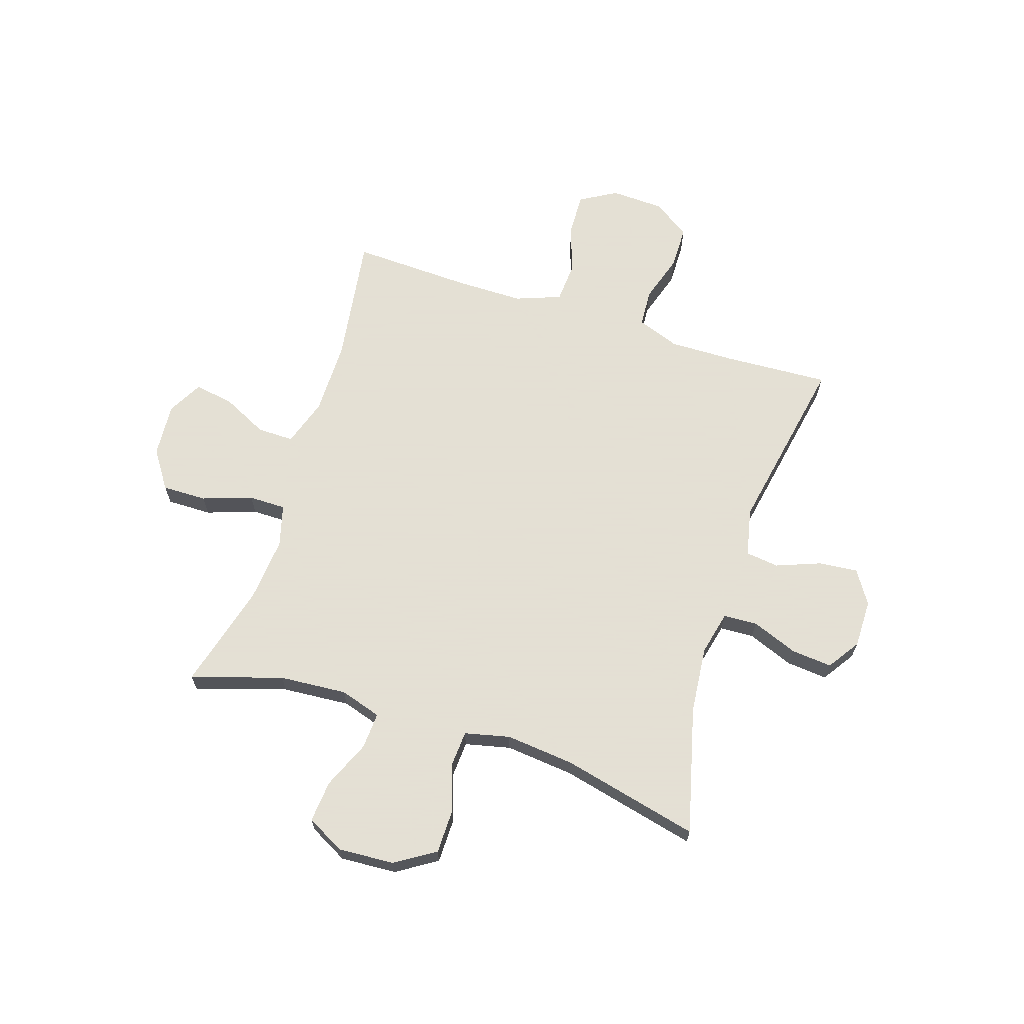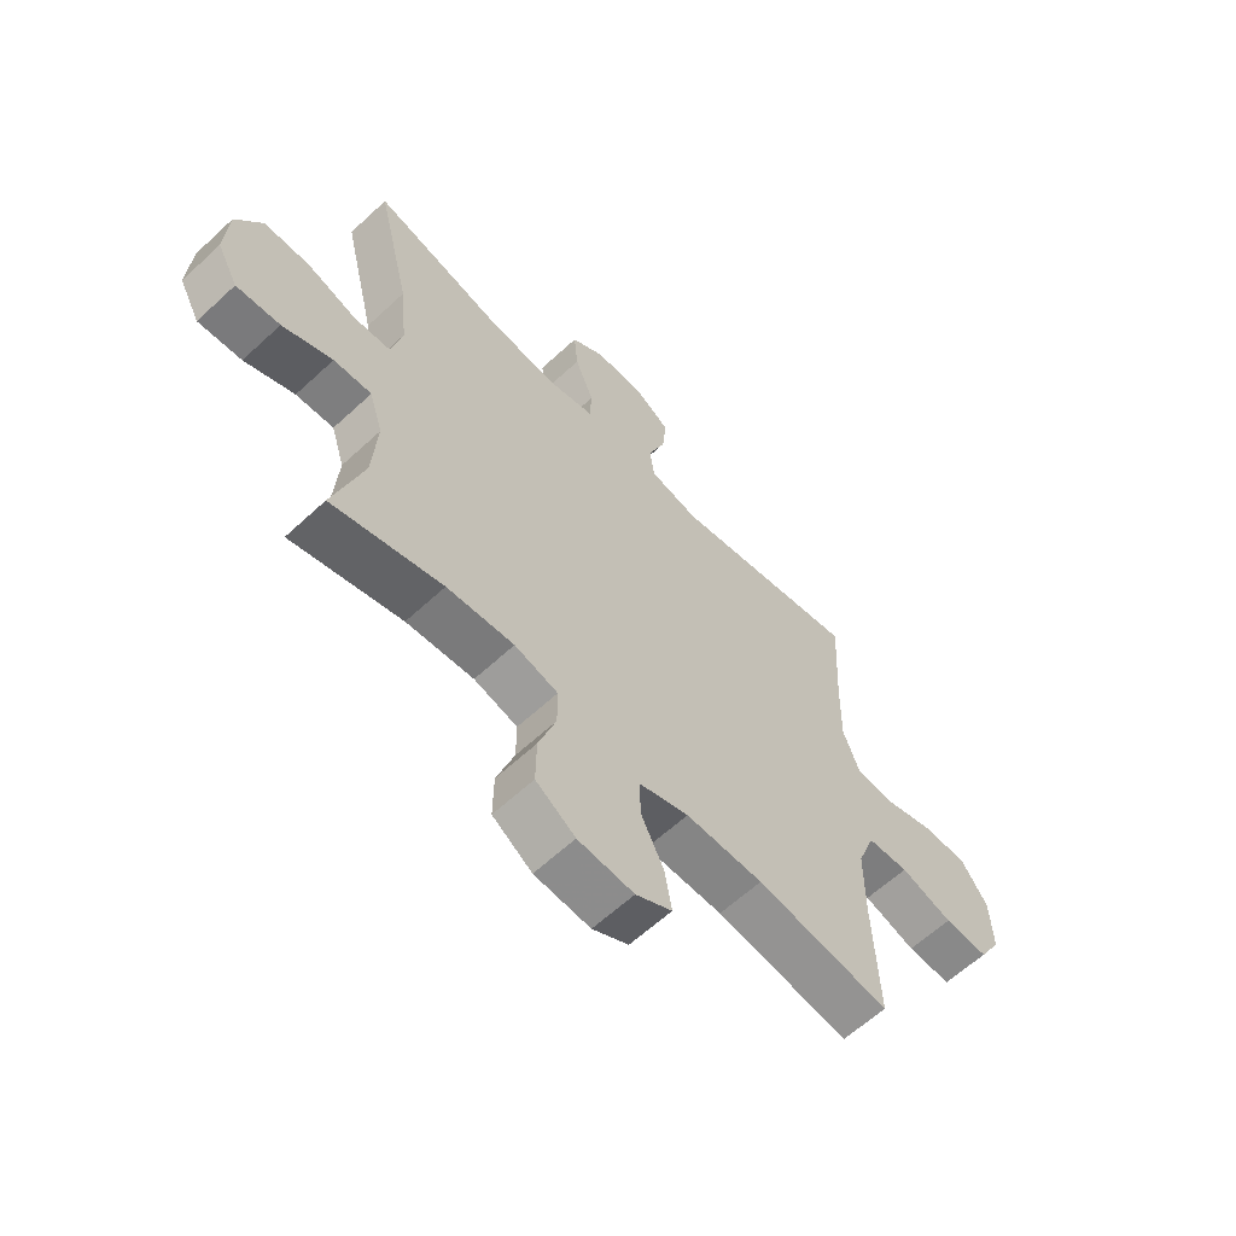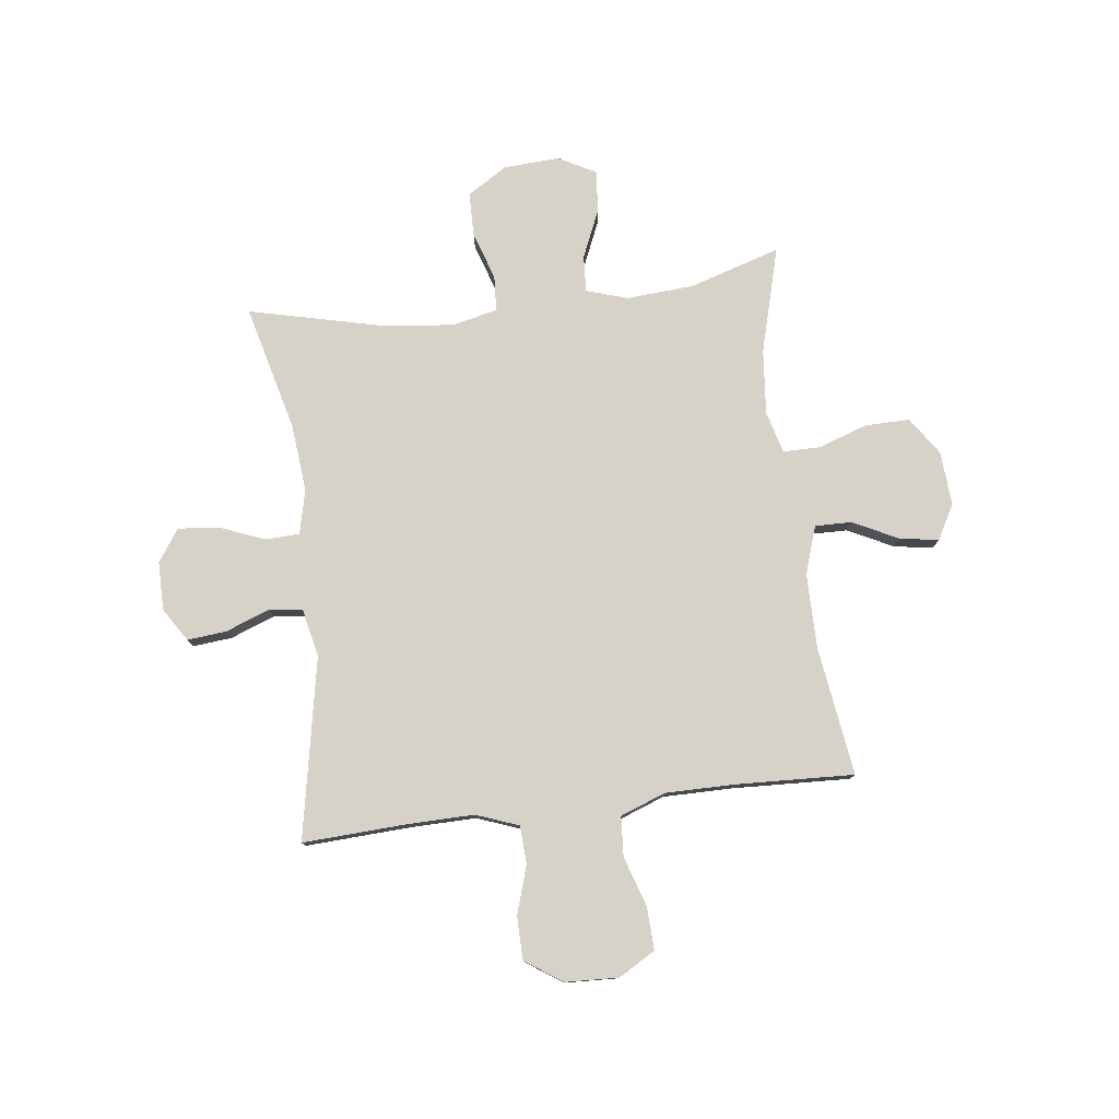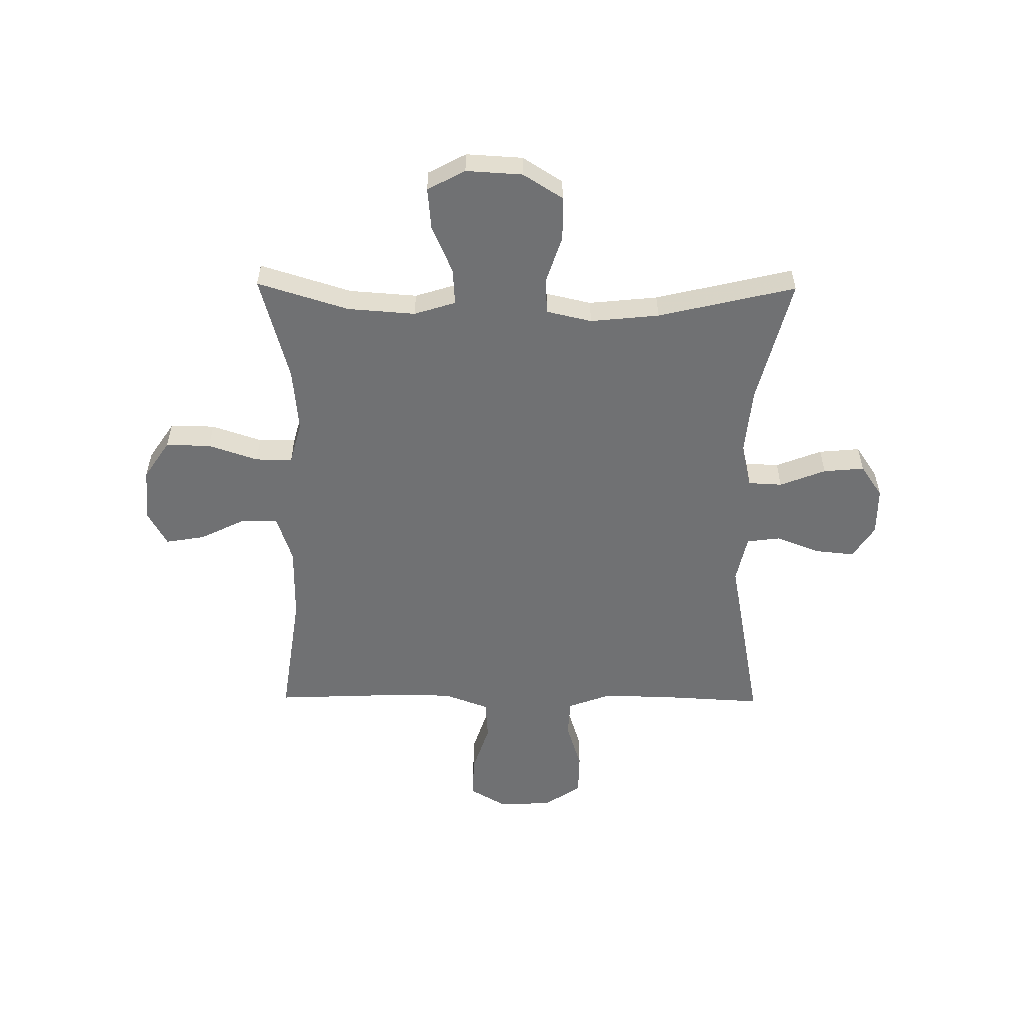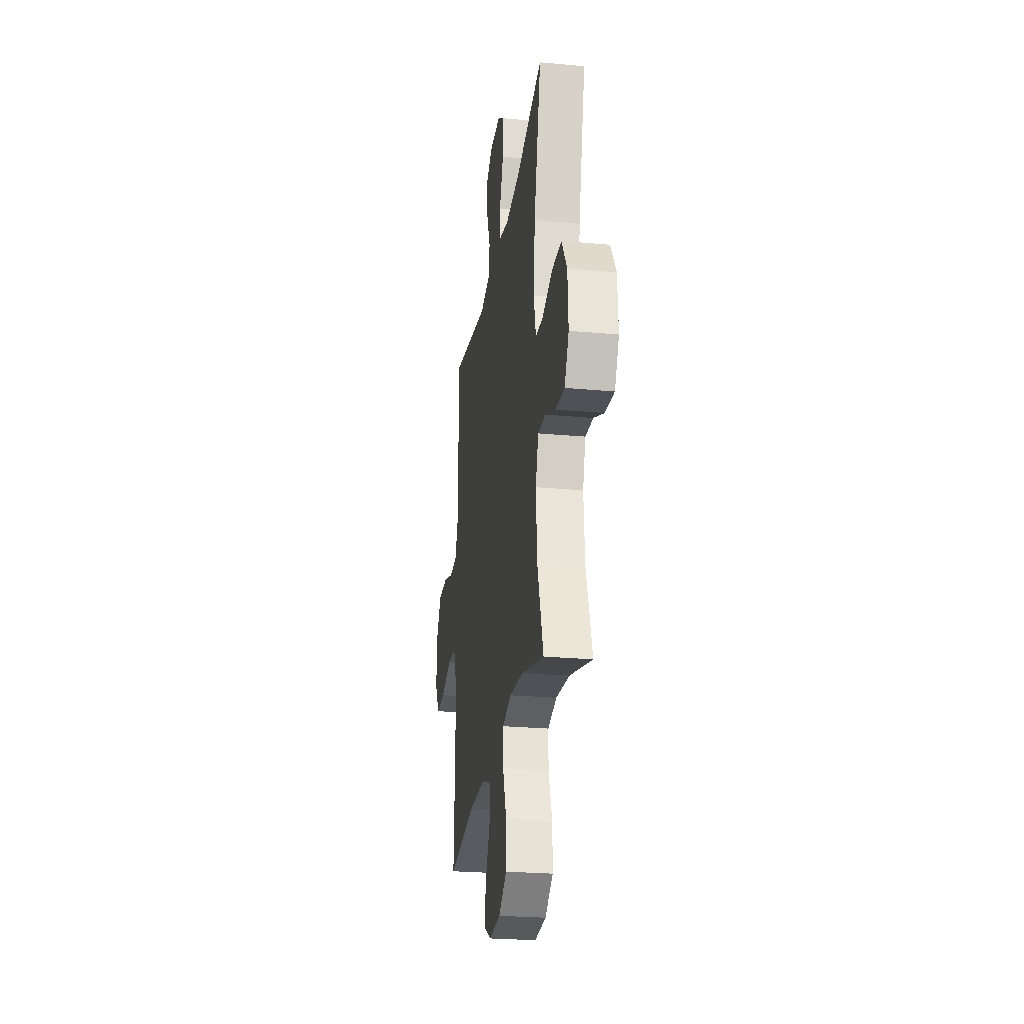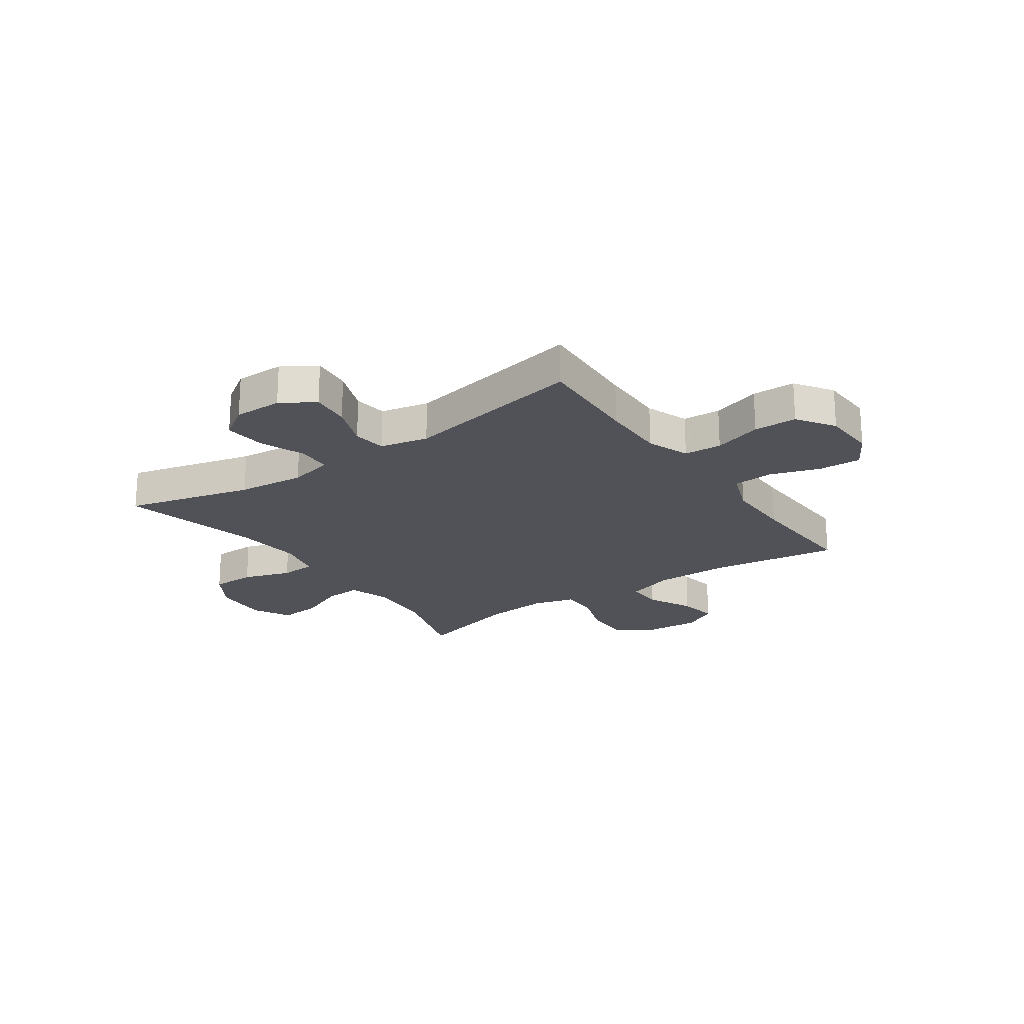
<metadata>
{"format":"obj","ext":"obj","renderer":"f3d","projection":"perspective","resolution":1024,"background":"white","views":[{"elev":66.2,"azim":-72.2,"up":"+Y"},{"elev":-61.7,"azim":-46.7,"up":"+Z"},{"elev":78.3,"azim":83.0,"up":"+Y"},{"elev":-55.1,"azim":-90.6,"up":"+Y"},{"elev":-25.6,"azim":-98.4,"up":"+Z"},{"elev":-21.5,"azim":34.9,"up":"+Y"}]}
</metadata>
<code>
v -0.5 0.07 0.5
v -0.268 0.07 0.441
v -0.144 0.07 0.429
v -0.063 0.07 0.448
v -0.06 0.07 0.51
v -0.093 0.07 0.594
v -0.1 0.07 0.669
v -0.041 0.07 0.709
v 0.048 0.07 0.709
v 0.109 0.07 0.67
v 0.102 0.07 0.598
v 0.071 0.07 0.517
v 0.079 0.07 0.456
v 0.167 0.07 0.437
v 0.5 0.07 0.5
v 0.49 0.07 0.307
v 0.488 0.07 0.187
v 0.517 0.07 0.109
v 0.586 0.07 0.105
v 0.675 0.07 0.133
v 0.754 0.07 0.132
v 0.8 0.07 0.064
v 0.804 0.07 -0.034
v 0.765 0.07 -0.101
v 0.687 0.07 -0.098
v 0.595 0.07 -0.068
v 0.522 0.07 -0.073
v 0.491 0.07 -0.156
v 0.491 0.07 -0.282
v 0.5 0.07 -0.5
v 0.263 0.07 -0.466
v 0.126 0.07 -0.466
v 0.038 0.07 -0.495
v 0.039 0.07 -0.562
v 0.08 0.07 -0.645
v 0.092 0.07 -0.717
v 0.028 0.07 -0.752
v -0.071 0.07 -0.745
v -0.141 0.07 -0.698
v -0.14 0.07 -0.616
v -0.109 0.07 -0.525
v -0.109 0.07 -0.457
v -0.186 0.07 -0.436
v -0.305 0.07 -0.447
v -0.5 0.07 -0.5
v -0.448 0.07 -0.333
v -0.439 0.07 -0.209
v -0.463 0.07 -0.133
v -0.53 0.07 -0.137
v -0.618 0.07 -0.175
v -0.695 0.07 -0.182
v -0.732 0.07 -0.113
v -0.726 0.07 -0.01
v -0.68 0.07 0.063
v -0.599 0.07 0.064
v -0.511 0.07 0.035
v -0.446 0.07 0.039
v -0.427 0.07 0.122
v -0.44 0.07 0.248
v -0.5 0 0.5
v -0.268 0 0.441
v -0.144 0 0.429
v -0.063 0 0.448
v -0.06 0 0.51
v -0.093 0 0.594
v -0.1 0 0.669
v -0.041 0 0.709
v 0.048 0 0.709
v 0.109 0 0.67
v 0.102 0 0.598
v 0.071 0 0.517
v 0.079 0 0.456
v 0.167 0 0.437
v 0.5 0 0.5
v 0.49 0 0.307
v 0.488 0 0.187
v 0.517 0 0.109
v 0.586 0 0.105
v 0.675 0 0.133
v 0.754 0 0.132
v 0.8 0 0.064
v 0.804 0 -0.034
v 0.765 0 -0.101
v 0.687 0 -0.098
v 0.595 0 -0.068
v 0.522 0 -0.073
v 0.491 0 -0.156
v 0.491 0 -0.282
v 0.5 0 -0.5
v 0.263 0 -0.466
v 0.126 0 -0.466
v 0.038 0 -0.495
v 0.039 0 -0.562
v 0.08 0 -0.645
v 0.092 0 -0.717
v 0.028 0 -0.752
v -0.071 0 -0.745
v -0.141 0 -0.698
v -0.14 0 -0.616
v -0.109 0 -0.525
v -0.109 0 -0.457
v -0.186 0 -0.436
v -0.305 0 -0.447
v -0.5 0 -0.5
v -0.448 0 -0.333
v -0.439 0 -0.209
v -0.463 0 -0.133
v -0.53 0 -0.137
v -0.618 0 -0.175
v -0.695 0 -0.182
v -0.732 0 -0.113
v -0.726 0 -0.01
v -0.68 0 0.063
v -0.599 0 0.064
v -0.511 0 0.035
v -0.446 0 0.039
v -0.427 0 0.122
v -0.44 0 0.248
f 54 55 56
f 53 54 56
f 52 53 56
f 51 52 56
f 50 51 56
f 49 50 56
f 48 49 56 57
f 47 48 57 58
f 44 45 46
f 43 44 46 47
f 42 43 47 58
f 39 40 41
f 38 39 41
f 37 38 41
f 36 37 41
f 35 36 41
f 34 35 41
f 33 34 41 42
f 42 58 59
f 33 42 59
f 32 33 59
f 29 30 31
f 59 1 2
f 32 59 2
f 31 32 2
f 29 31 2
f 28 29 2
f 24 25 26
f 23 24 26
f 22 23 26
f 21 22 26
f 20 21 26
f 19 20 26
f 18 19 26 27
f 14 15 16
f 13 14 16 17
f 10 11 12
f 9 10 12
f 8 9 12
f 7 8 12
f 6 7 12
f 5 6 12
f 4 5 12 13
f 18 27 28
f 17 18 28
f 13 17 28
f 4 13 28
f 3 4 28
f 2 3 28
f 115 114 113
f 115 113 112
f 115 112 111
f 115 111 110
f 115 110 109
f 115 109 108
f 116 115 108 107
f 117 116 107 106
f 105 104 103
f 106 105 103 102
f 117 106 102 101
f 100 99 98
f 100 98 97
f 100 97 96
f 100 96 95
f 100 95 94
f 100 94 93
f 101 100 93 92
f 118 117 101
f 118 101 92
f 118 92 91
f 90 89 88
f 61 60 118
f 61 118 91
f 61 91 90
f 61 90 88
f 61 88 87
f 85 84 83
f 85 83 82
f 85 82 81
f 85 81 80
f 85 80 79
f 85 79 78
f 86 85 78 77
f 75 74 73
f 76 75 73 72
f 71 70 69
f 71 69 68
f 71 68 67
f 71 67 66
f 71 66 65
f 71 65 64
f 72 71 64 63
f 87 86 77
f 87 77 76
f 87 76 72
f 87 72 63
f 87 63 62
f 87 62 61
f 1 60 61 2
f 2 61 62 3
f 3 62 63 4
f 4 63 64 5
f 5 64 65 6
f 6 65 66 7
f 7 66 67 8
f 8 67 68 9
f 9 68 69 10
f 10 69 70 11
f 11 70 71 12
f 12 71 72 13
f 13 72 73 14
f 14 73 74 15
f 15 74 75 16
f 16 75 76 17
f 17 76 77 18
f 18 77 78 19
f 19 78 79 20
f 20 79 80 21
f 21 80 81 22
f 22 81 82 23
f 23 82 83 24
f 24 83 84 25
f 25 84 85 26
f 26 85 86 27
f 27 86 87 28
f 28 87 88 29
f 29 88 89 30
f 30 89 90 31
f 31 90 91 32
f 32 91 92 33
f 33 92 93 34
f 34 93 94 35
f 35 94 95 36
f 36 95 96 37
f 37 96 97 38
f 38 97 98 39
f 39 98 99 40
f 40 99 100 41
f 41 100 101 42
f 42 101 102 43
f 43 102 103 44
f 44 103 104 45
f 45 104 105 46
f 46 105 106 47
f 47 106 107 48
f 48 107 108 49
f 49 108 109 50
f 50 109 110 51
f 51 110 111 52
f 52 111 112 53
f 53 112 113 54
f 54 113 114 55
f 55 114 115 56
f 56 115 116 57
f 57 116 117 58
f 58 117 118 59
f 59 118 60 1

</code>
